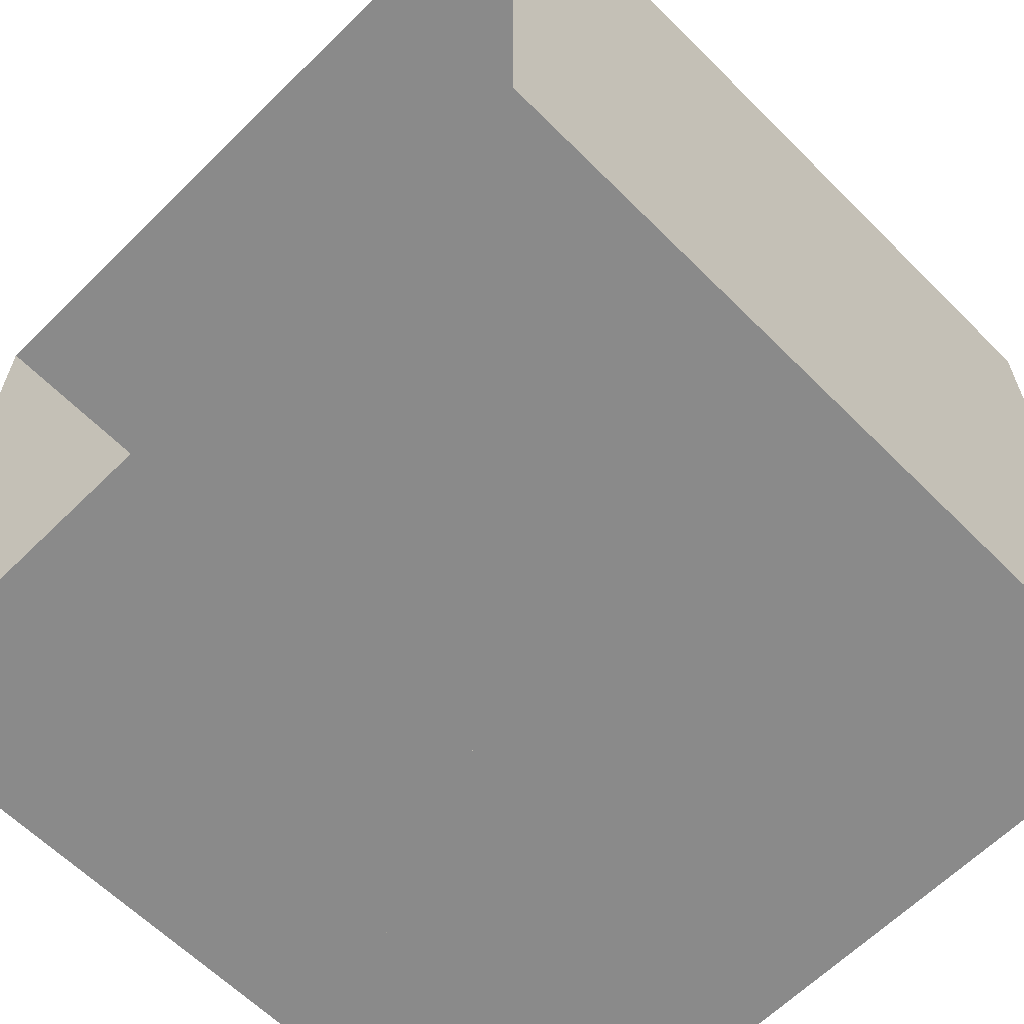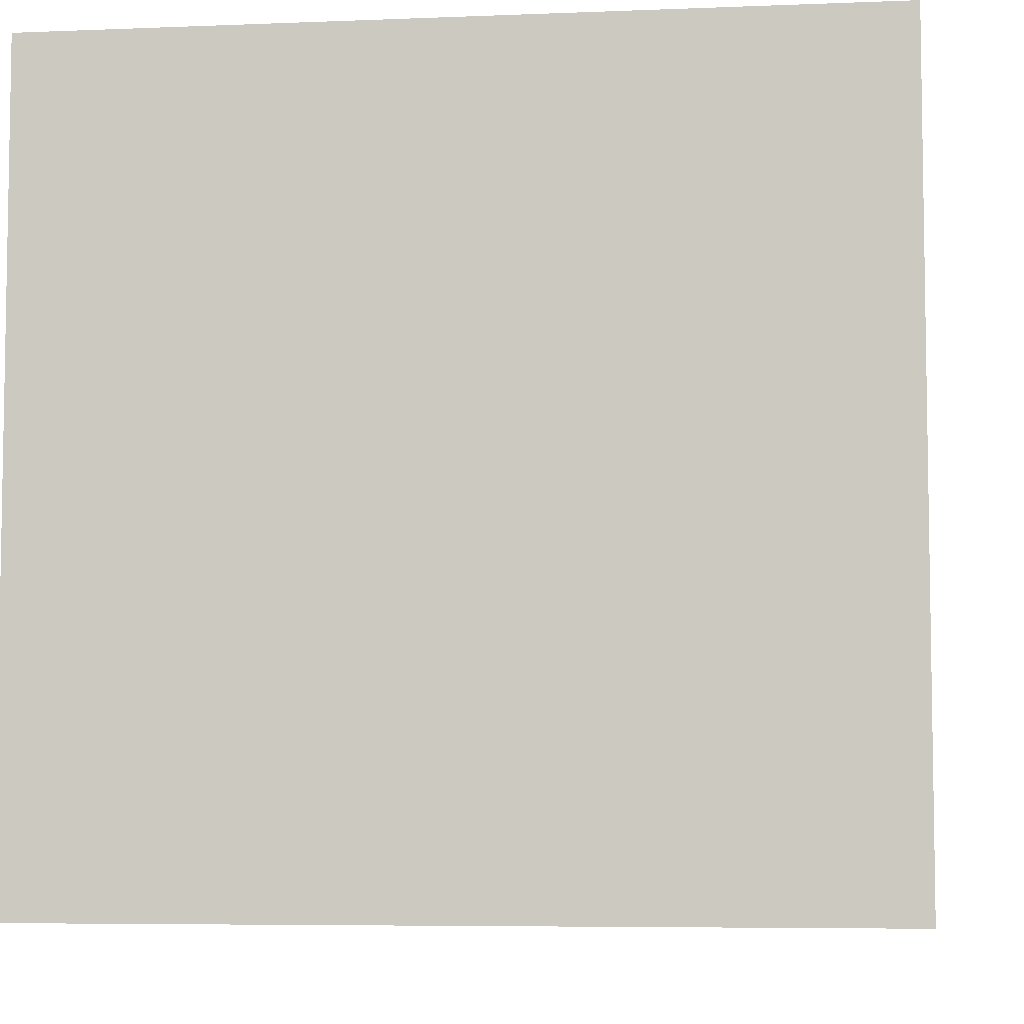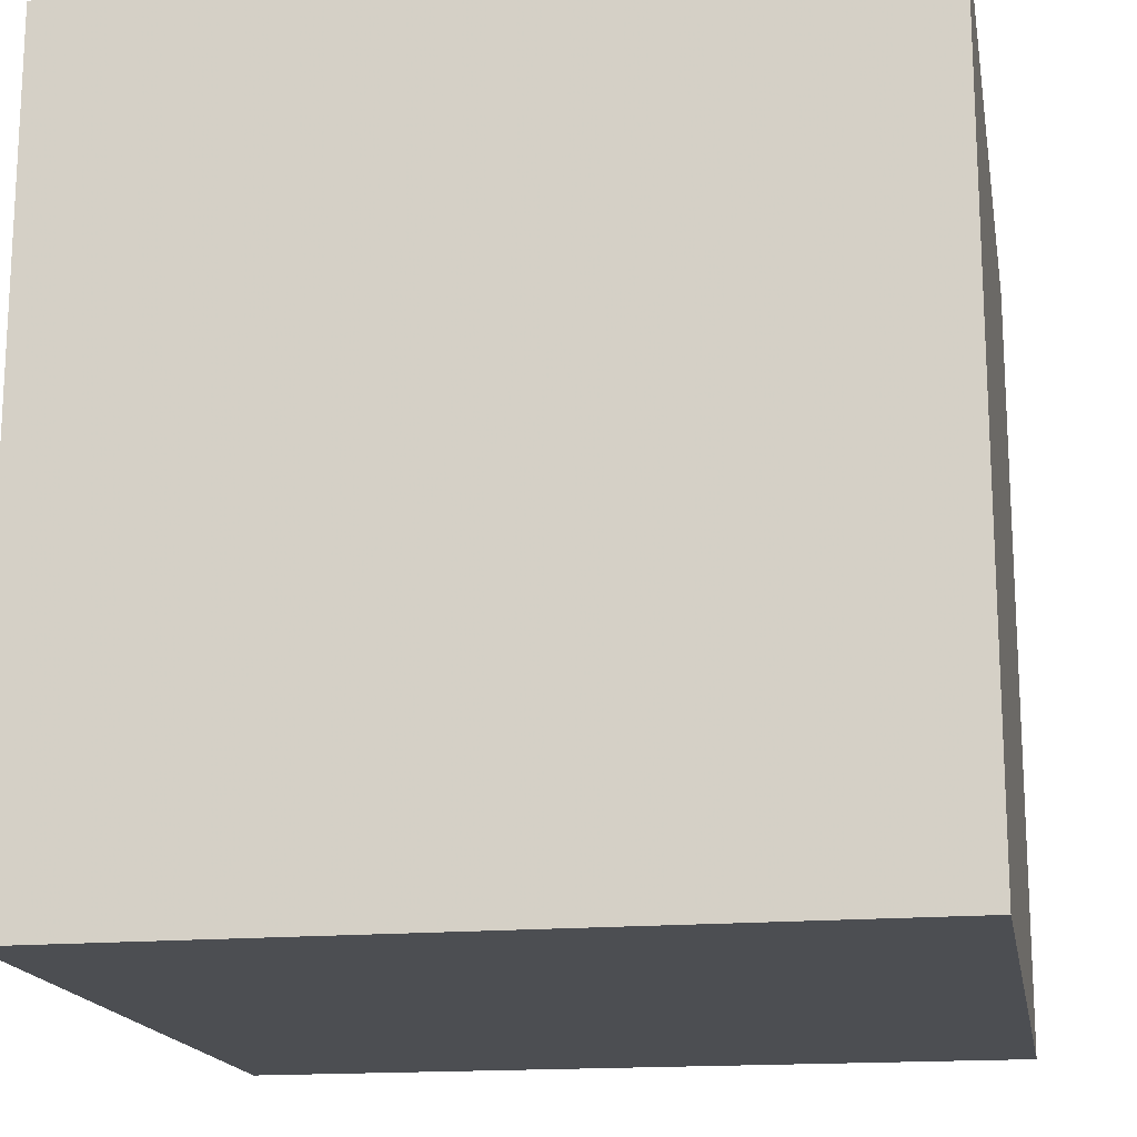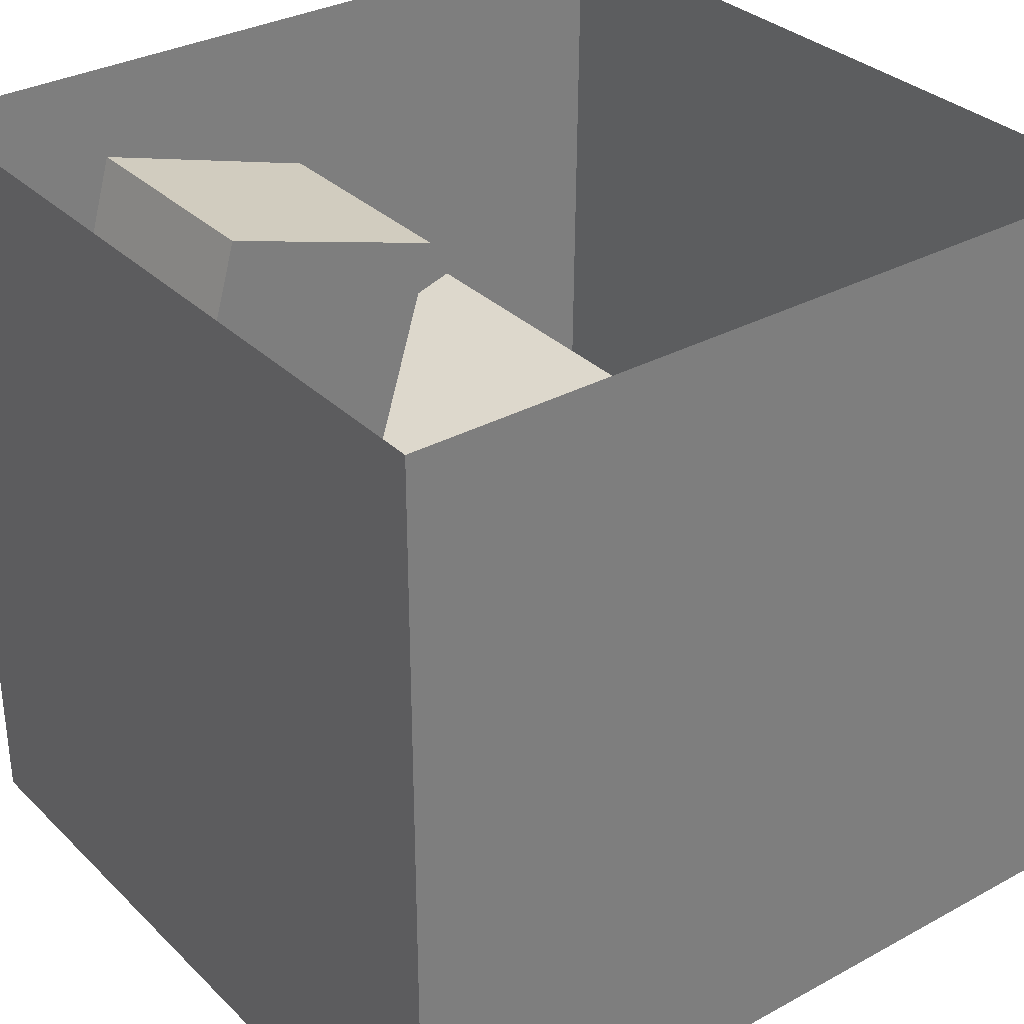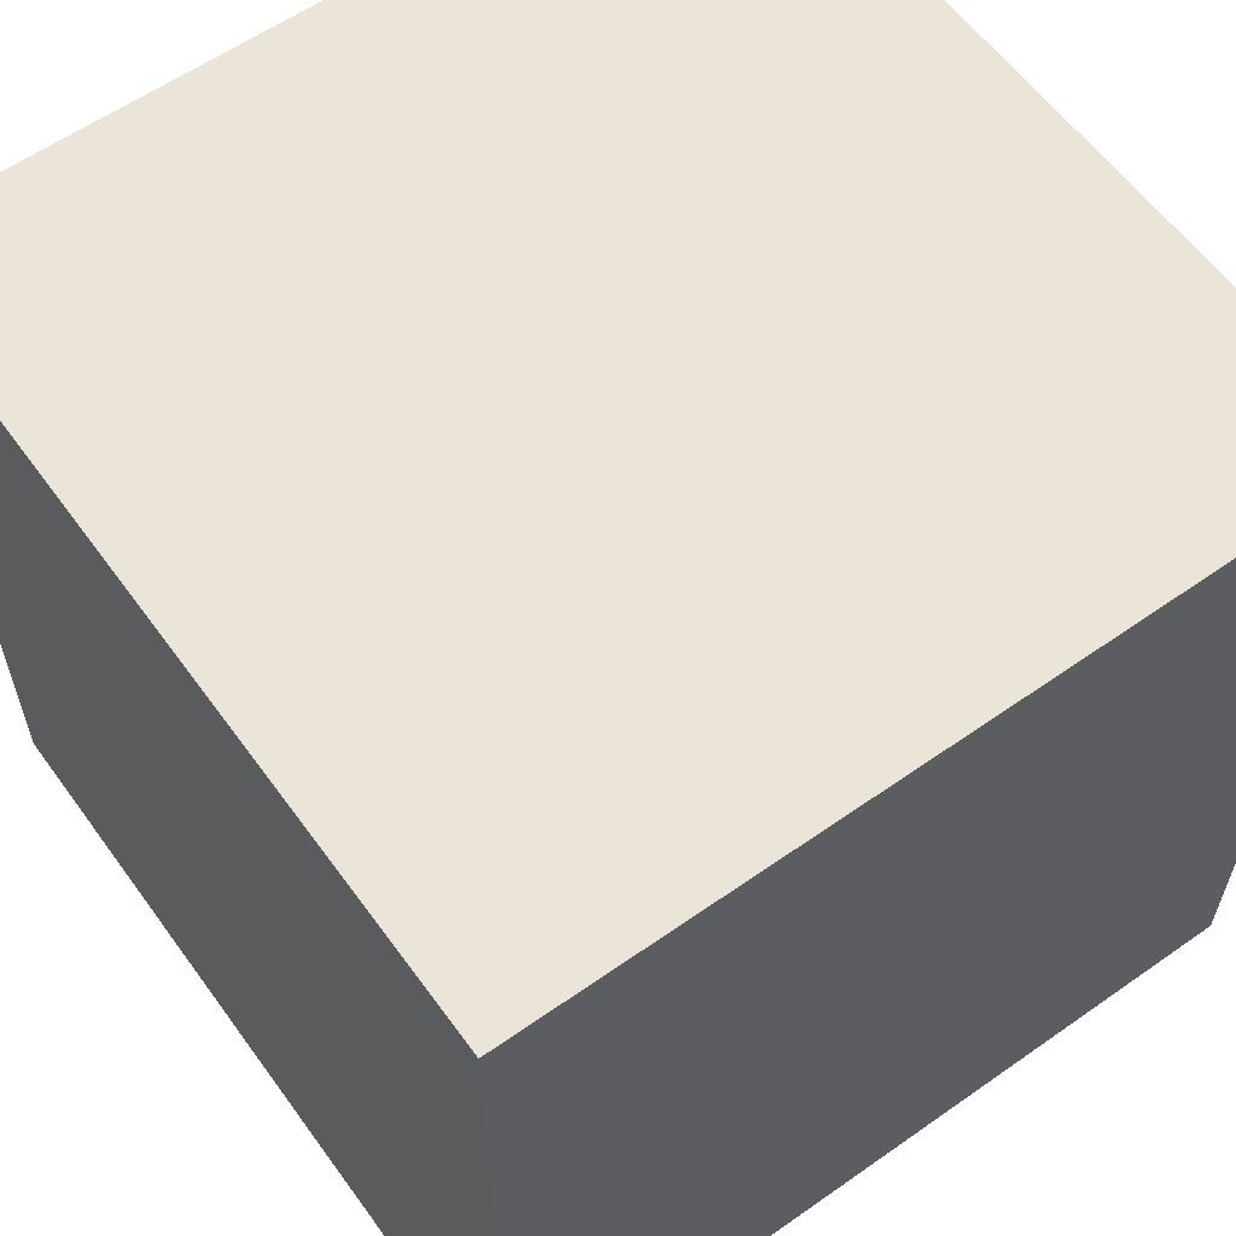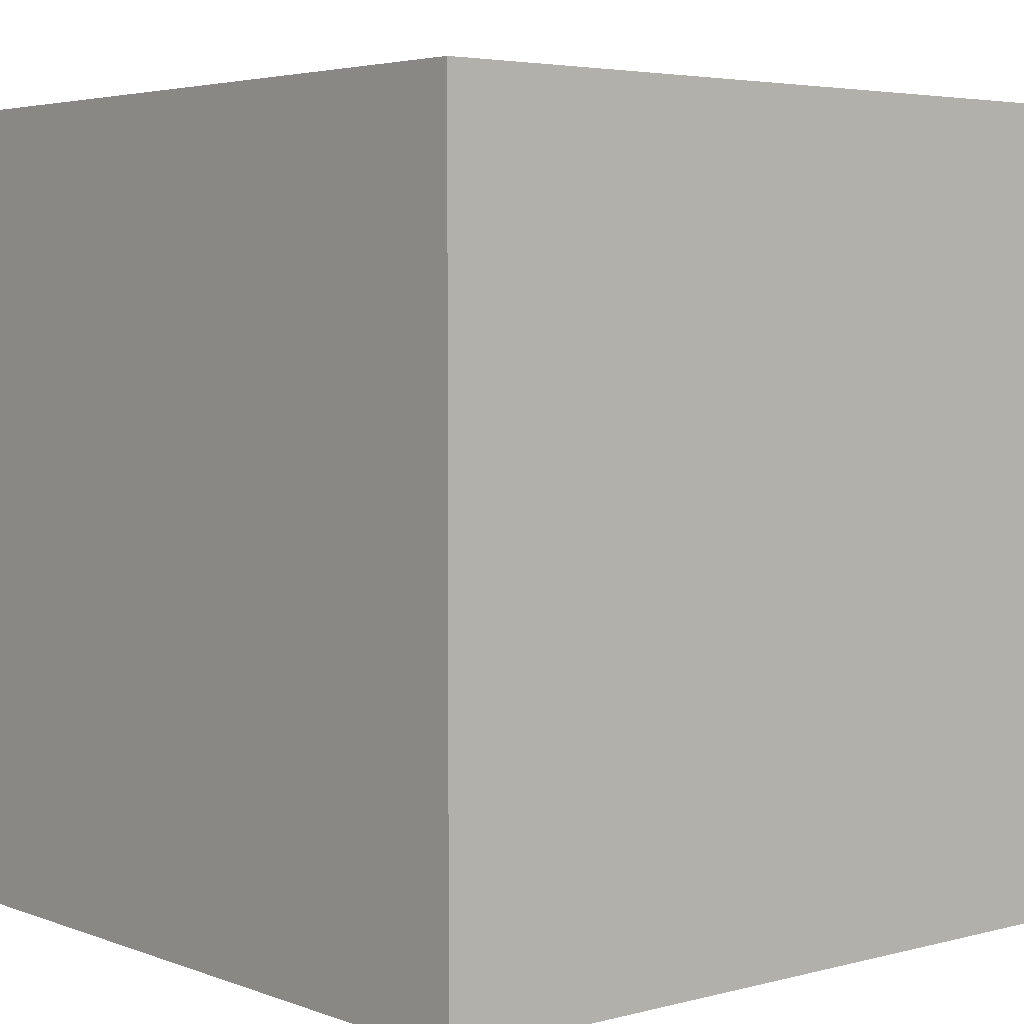
<metadata>
{"format":"obj","ext":"obj","renderer":"f3d","projection":"perspective","resolution":1024,"background":"white","views":[{"elev":-63.5,"azim":44.8,"up":"+Y"},{"elev":-6.1,"azim":97.0,"up":"+Y"},{"elev":-17.0,"azim":100.0,"up":"+Z"},{"elev":32.3,"azim":142.8,"up":"+Z"},{"elev":59.5,"azim":144.2,"up":"+Y"},{"elev":4.2,"azim":139.8,"up":"+Z"}]}
</metadata>
<code>
v  -1.01  0   0.99
v   1  0   0.99
v   1  0  -1.04
v  -0.99  0  -1.04
g floor
f -4 -3 -2 -1
v  -1.02  1.99   0.99
v  -1.02  1.99  -1.04
v   1  1.99  -1.04
v   1  1.99   0.99
g ceiling
f -4 -3 -2 -1
v  -0.99  0  -1.04
v   1  0  -1.04
v   1  1.99  -1.04
v  -1.02  1.99  -1.04
g backWall
f -4 -3 -2 -1
v	1  0  -1.04
v	1  0   0.99
v	1  1.99   0.99
v	1  1.99  -1.04
g rightWall
f -4 -3 -2 -1
v  -1.01  0   0.99
v  -0.99  0  -1.04
v  -1.02  1.99  -1.04
v  -1.02  1.99   0.99
g leftWall
f -4 -3 -2 -1
v	0.53  0.6   0.75
v	0.7  0.6   0.17
v	0.13  0.6   0
v  -0.05  0.6   0.57
f -4 -3 -2 -1
v  -0.05  0   0.57
v  -0.05  0.6   0.57
v   0.13  0.6   0
v   0.13  0   0
f -4 -3 -2 -1
v	0.53  0   0.75
v	0.53  0.6   0.75
v  -0.05  0.6   0.57
v  -0.05  0   0.57
f -4 -3 -2 -1
v	0.7  0   0.17
v	0.7  0.6   0.17
v	0.53  0.6   0.75
v	0.53  0   0.75
f -4 -3 -2 -1
v	0.13  0   0
v	0.13  0.6   0
v	0.7  0.6   0.17
v	0.7  0   0.17
f -4 -3 -2 -1
v	0.53  0   0.75
v	0.7  0   0.17
v	0.13  0   0
v  -0.05  0   0.57
f -12 -11 -10 -9
g shortBox
v	-0.53  1.2   0.09
v	 0.04  1.2  -0.09
v	-0.14  1.2  -0.67
v	-0.71  1.2  -0.49
f -4 -3 -2 -1
v	-0.53  0   0.09
v	-0.53  1.2   0.09
v	-0.71  1.2  -0.49
v	-0.71  0  -0.49
f -4 -3 -2 -1
v	-0.71  0  -0.49
v	-0.71  1.2  -0.49
v	-0.14  1.2  -0.67
v	-0.14  0  -0.67
f -4 -3 -2 -1
v	-0.14  0  -0.67
v	-0.14  1.2  -0.67
v	 0.04  1.2  -0.09
v	 0.04  0  -0.09
f -4 -3 -2 -1
v	 0.04  0  -0.09
v	 0.04  1.2  -0.09
v	-0.53  1.2   0.09
v	-0.53  0   0.09
f -4 -3 -2 -1
v	-0.53  0   0.09
v	 0.04  0  -0.09
v	-0.14  0  -0.67
v	-0.71  0  -0.49
f -8 -7 -6 -5
g tallBox
v	-0.24  1.98   0.16
v	-0.24  1.98  -0.22
v	 0.23  1.98  -0.22
v	 0.23  1.98   0.16
g light
f -4 -3 -2 -1

</code>
